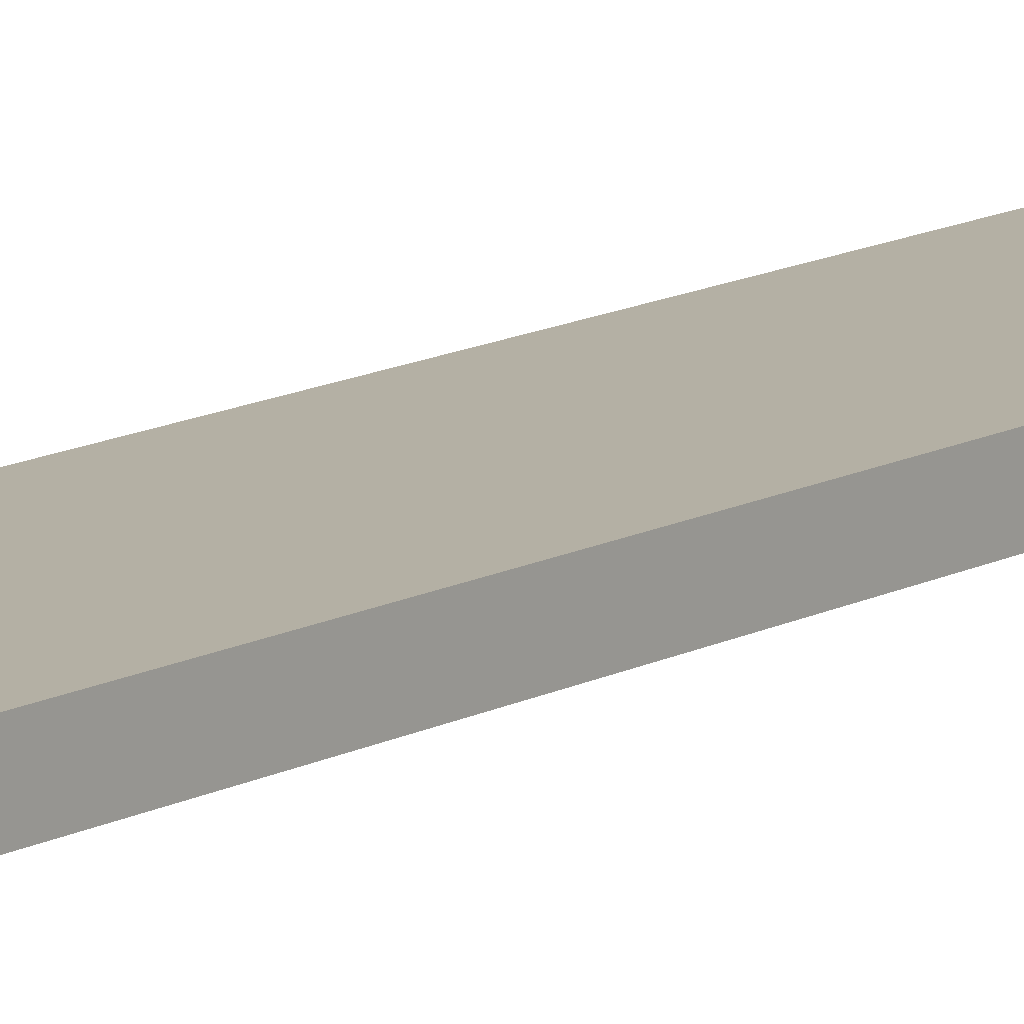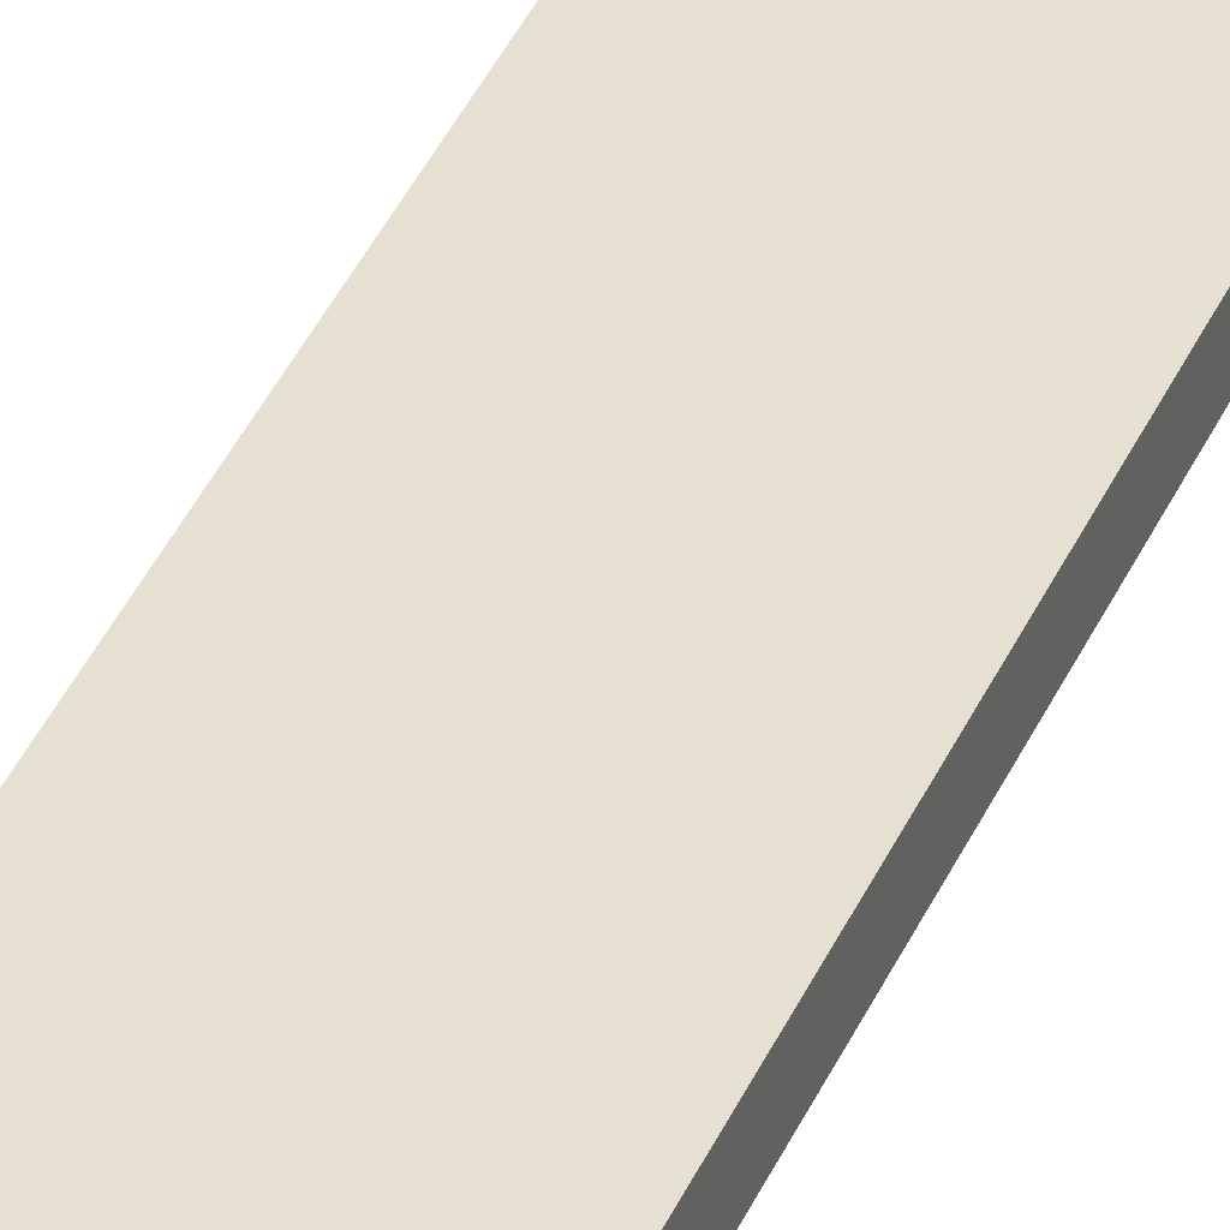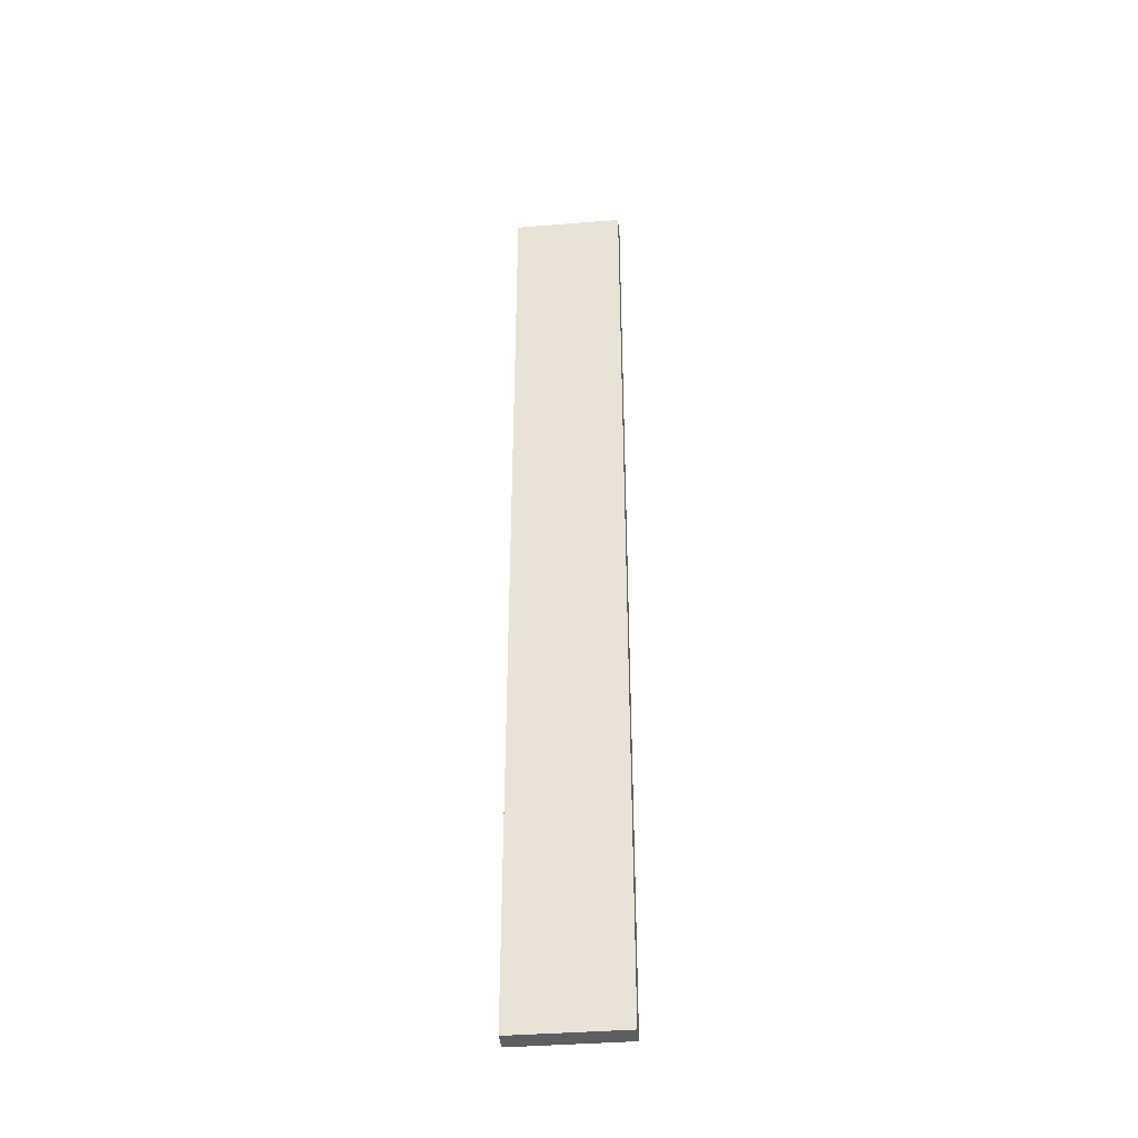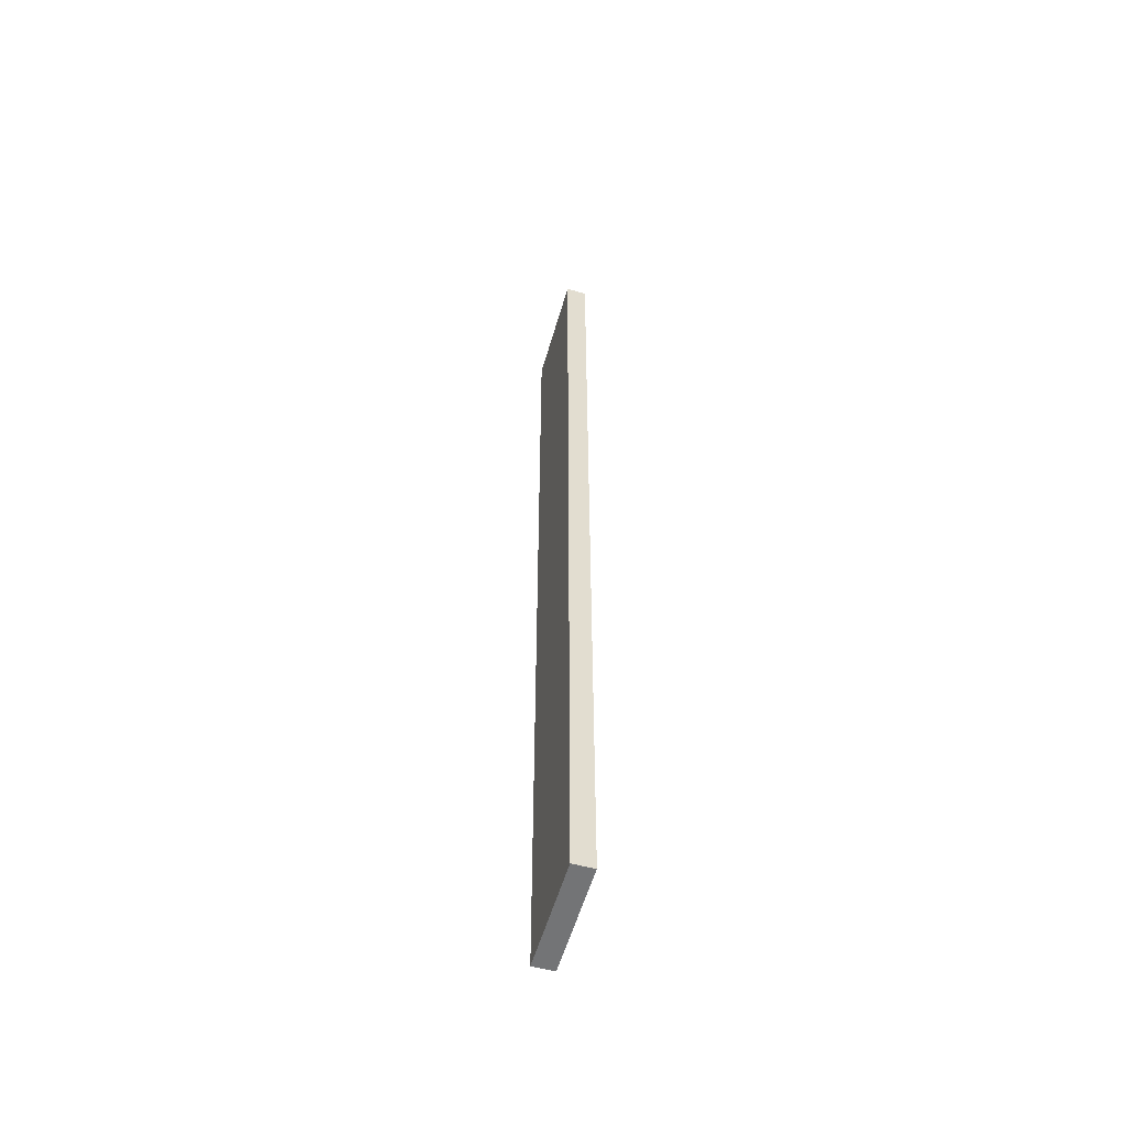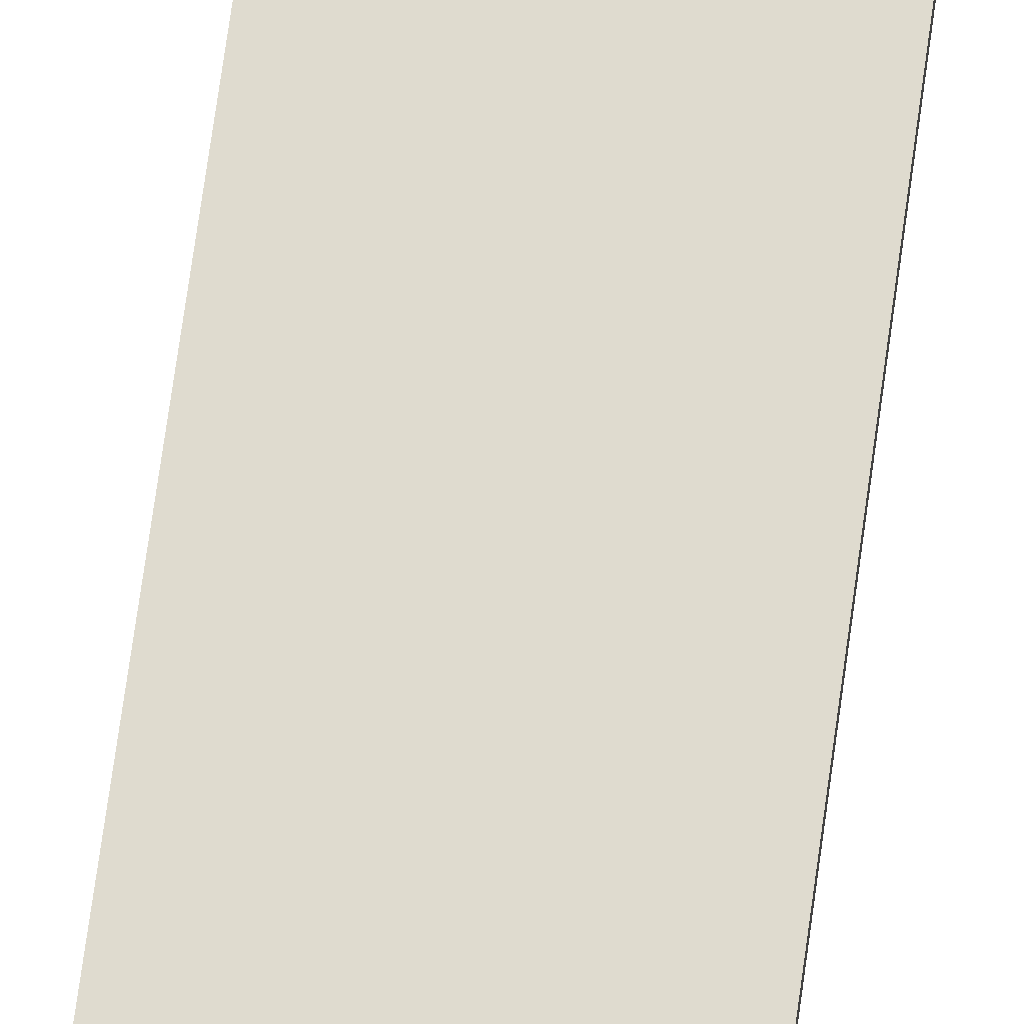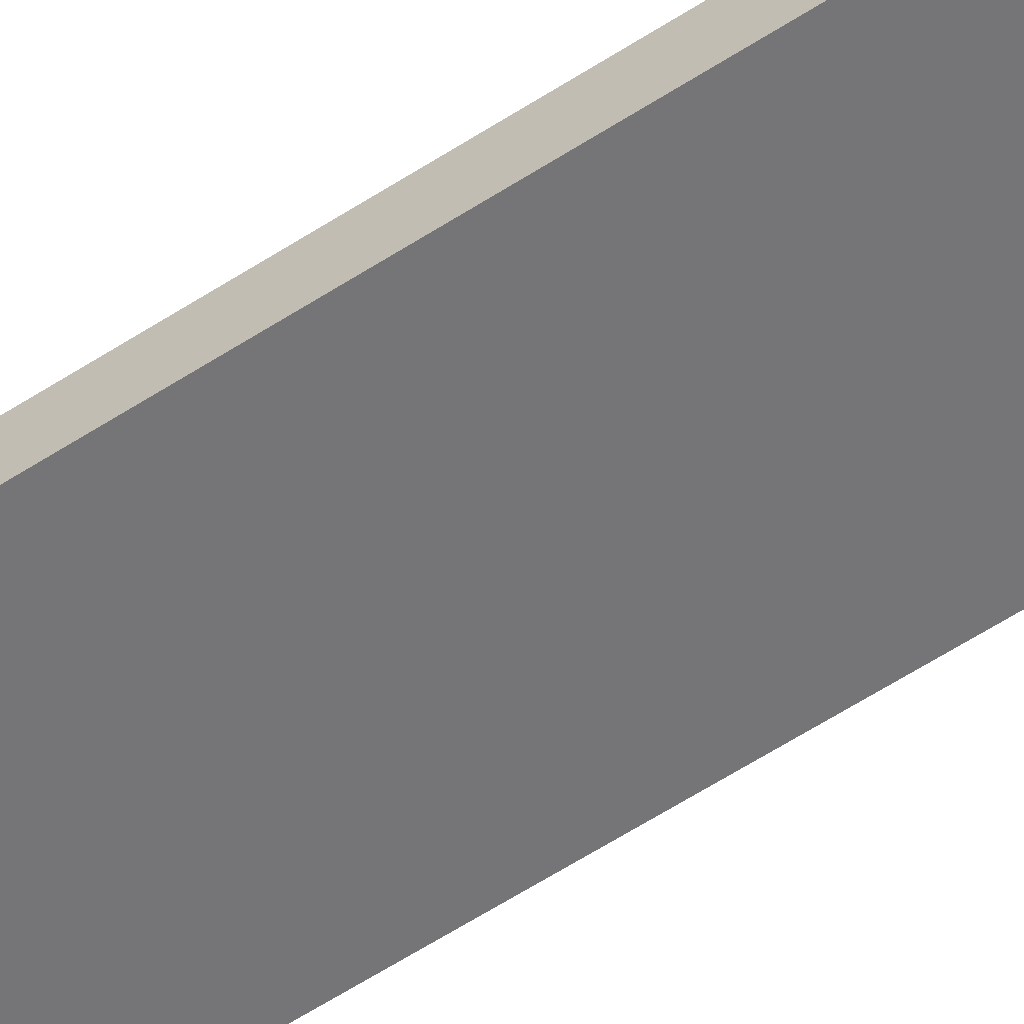
<metadata>
{"format":"obj","ext":"obj","renderer":"f3d","projection":"perspective","resolution":1024,"background":"white","views":[{"elev":11.5,"azim":-143.9,"up":"+Z"},{"elev":38.3,"azim":21.6,"up":"+Z"},{"elev":-39.3,"azim":5.7,"up":"+Y"},{"elev":-56.2,"azim":74.0,"up":"+Y"},{"elev":70.5,"azim":7.8,"up":"+Z"},{"elev":-56.6,"azim":-55.4,"up":"+Z"}]}
</metadata>
<code>
g body_1
v 0.4 -3.5 0.075
v 0.4 -3.5 -0.075
v 0.4 3.5 -0.075
v 0.4 3.5 0.075
v 0.4 3.5 0.075
v 0.4 3.5 -0.075
v -0.4 3.5 -0.075
v -0.4 3.5 0.075
v -0.4 3.5 0.075
v -0.4 3.5 -0.075
v -0.4 -3.5 -0.075
v -0.4 -3.5 0.075
v -0.4 -3.5 0.075
v -0.4 -3.5 -0.075
v 0.4 -3.5 -0.075
v 0.4 -3.5 0.075
v -0.4 -3.5 0.075
v 0.4 -3.5 0.075
v 0.4 3.5 0.075
v -0.4 3.5 0.075
v 0.4 3.5 -0.075
v 0.4 -3.5 -0.075
v -0.4 -3.5 -0.075
v -0.4 3.5 -0.075
f 1 3 4
f 3 1 2
f 5 7 8
f 7 5 6
f 9 11 12
f 11 9 10
f 15 13 14
f 13 15 16
f 17 19 20
f 19 17 18
f 23 21 22
f 21 23 24

</code>
